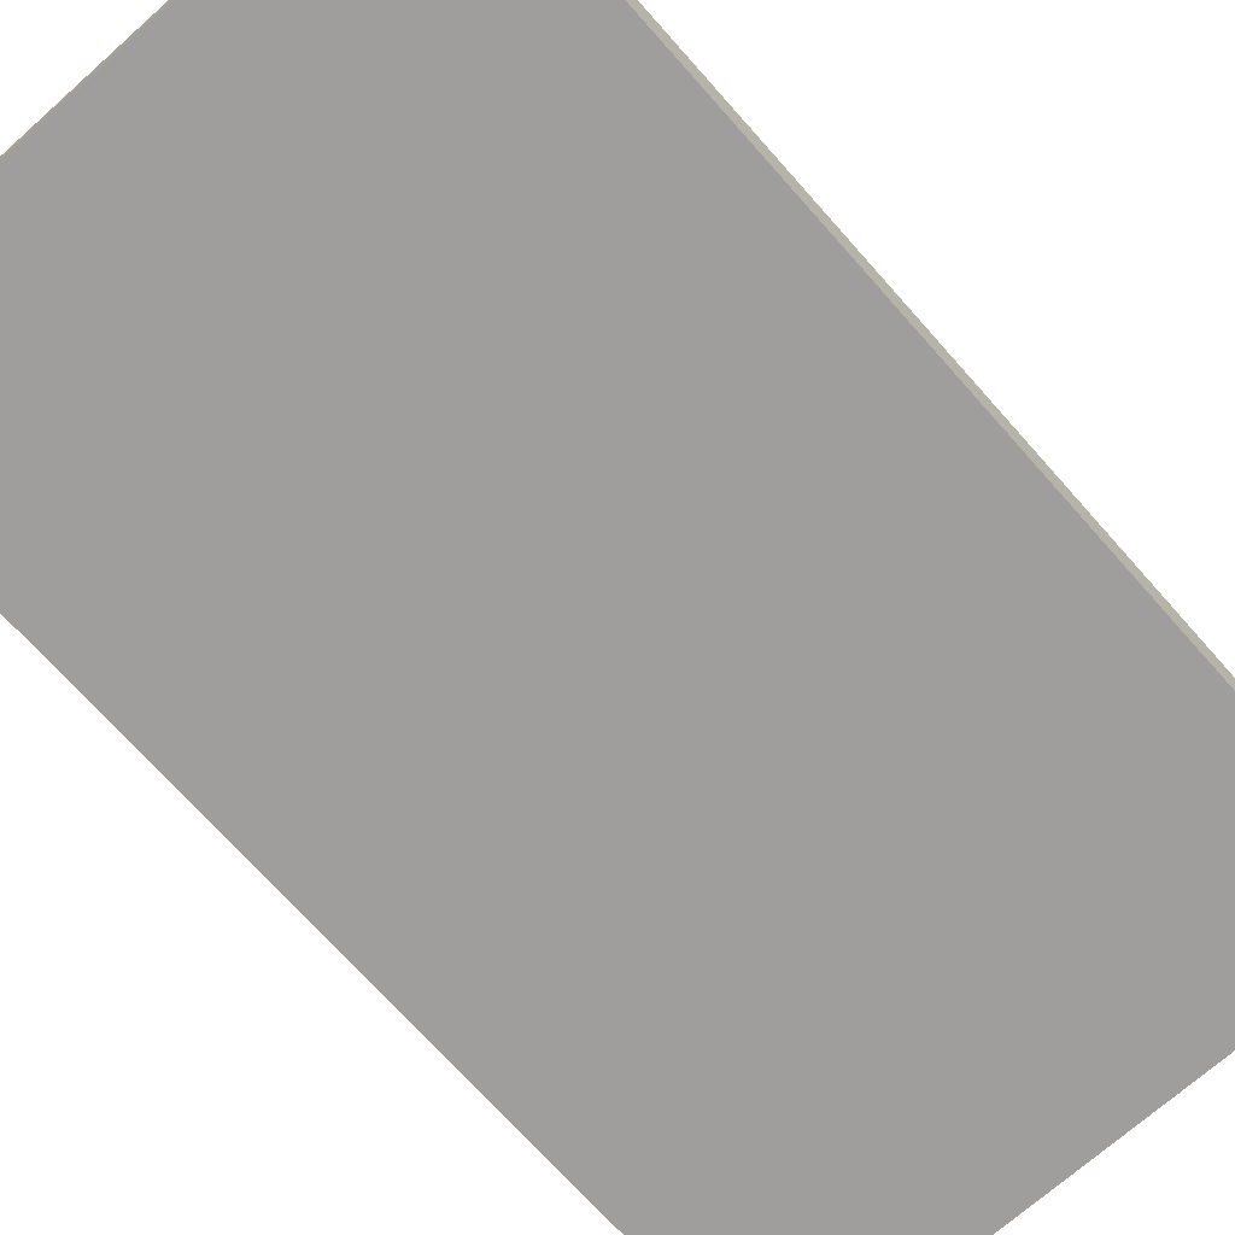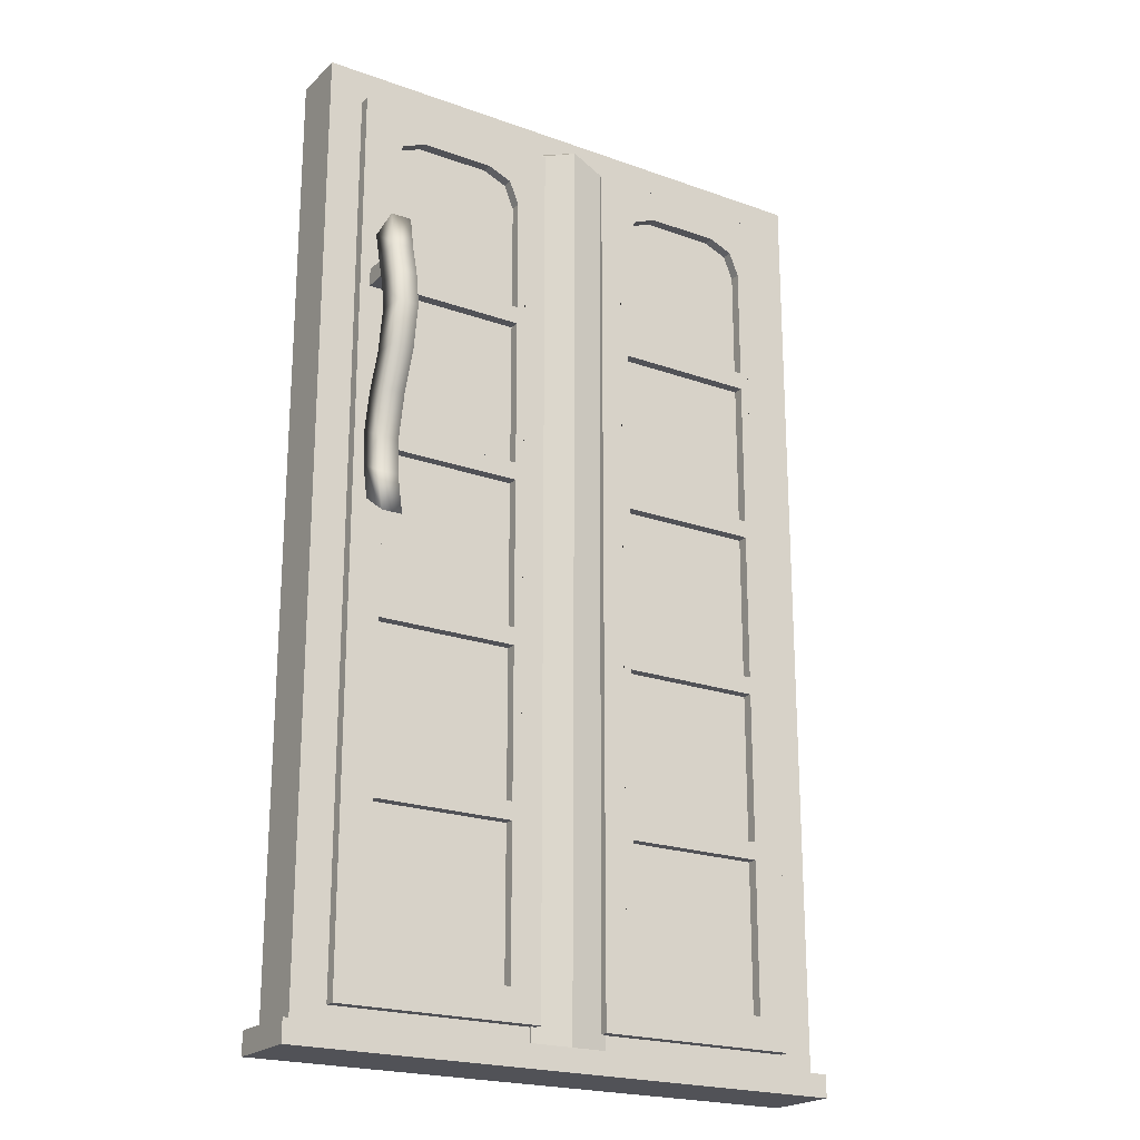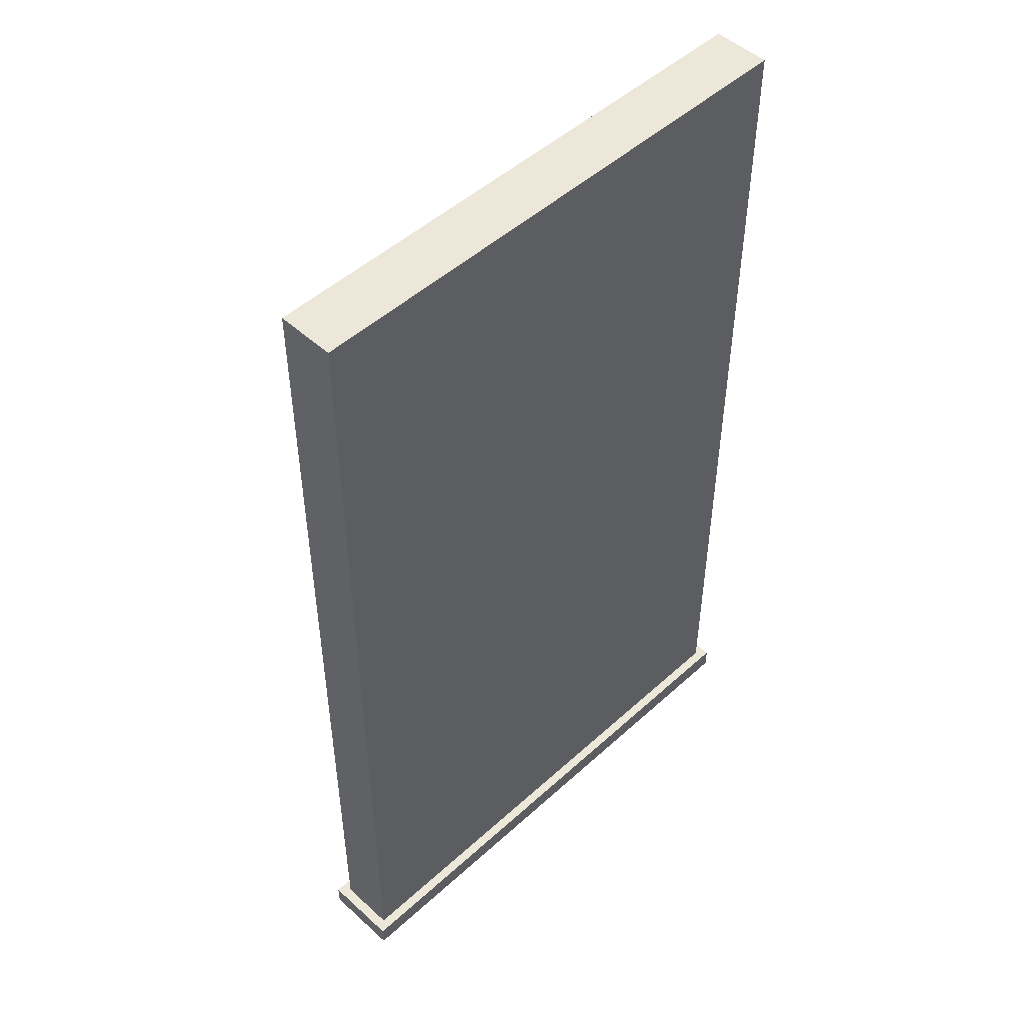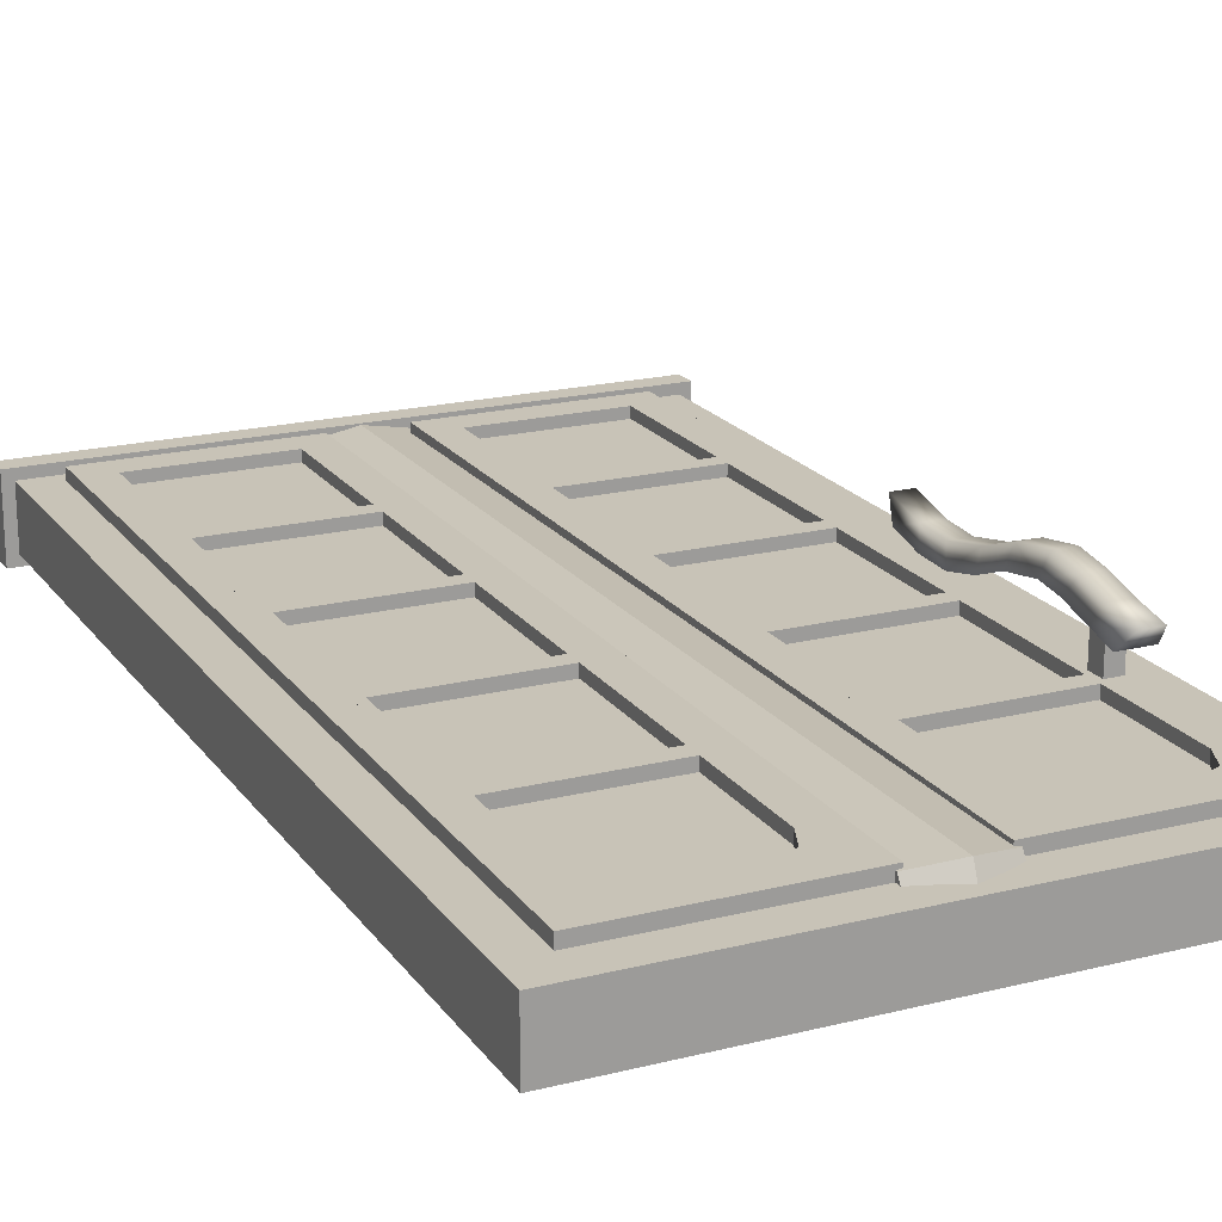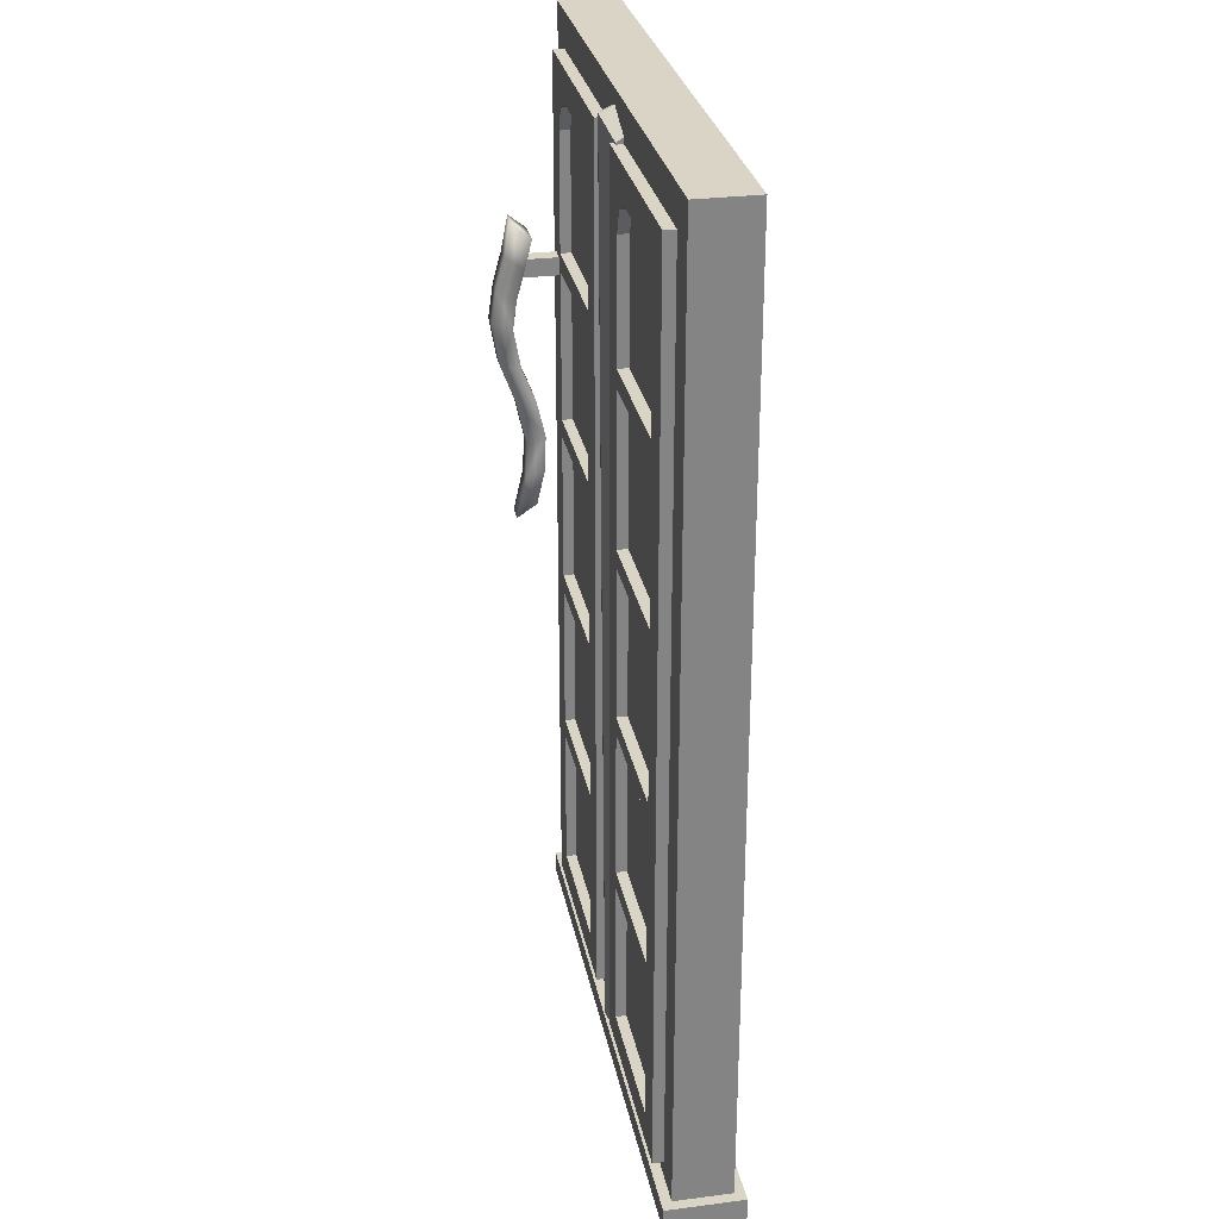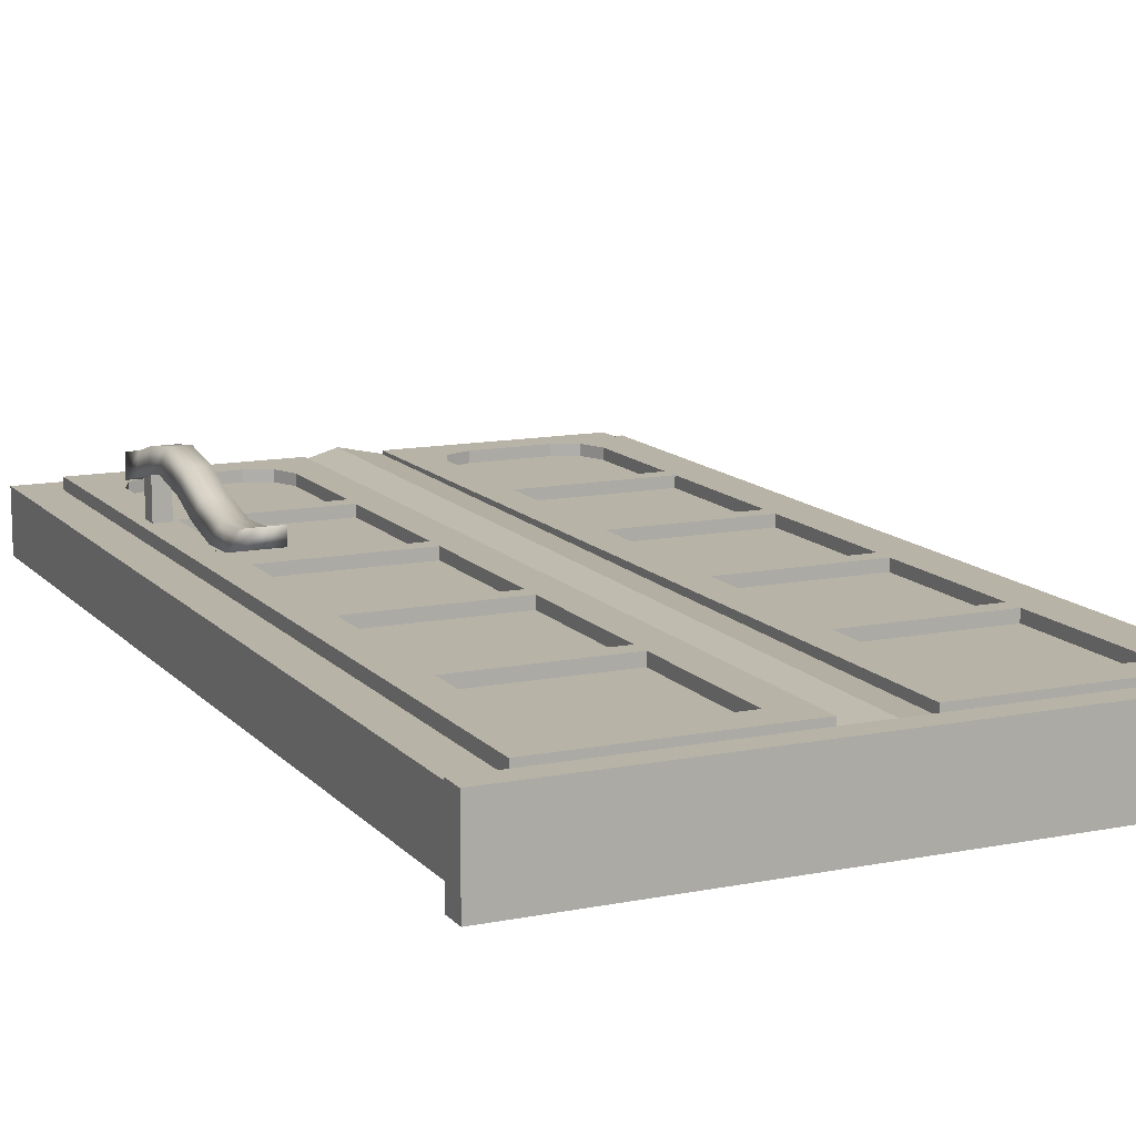
<metadata>
{"format":"obj","ext":"obj","renderer":"f3d","projection":"perspective","resolution":1024,"background":"white","views":[{"elev":-71.0,"azim":41.6,"up":"+Z"},{"elev":-21.4,"azim":-32.4,"up":"+Y"},{"elev":49.6,"azim":135.0,"up":"+Y"},{"elev":19.7,"azim":155.0,"up":"+Z"},{"elev":28.9,"azim":79.2,"up":"+Y"},{"elev":12.7,"azim":-24.8,"up":"+Z"}]}
</metadata>
<code>
o Counter_Door_2
v 0.004223 0.01312 -0.03542
v -0.463 0.01312 -0.03542
v 0.004223 0.8252 -0.03542
v -0.463 0.8252 -0.03542
v 0.004223 0.01312 0.01369
v 0.004223 0.8252 0.01369
v -0.463 0.01312 0.01369
v -0.463 0.8252 0.01369
v -0.2294 0.01312 0.01369
v -0.2294 0.8252 0.01369
v -0.2588 0.7958 0.01369
v -0.4337 0.7958 0.01369
v -0.4337 0.04018 0.01369
v -0.2588 0.04018 0.01369
v -0.02515 0.7958 0.01369
v -0.2 0.7958 0.01369
v -0.2 0.04018 0.01369
v -0.02515 0.04018 0.01369
v -0.4143 0.7764 0.02305
v -0.2781 0.05952 0.02305
v -0.4143 0.05952 0.02305
v -0.0445 0.05952 0.02305
v -0.1807 0.05952 0.02305
v 0.0131 0.007647 -0.0438
v -0.4719 0.007647 -0.0438
v 0.0131 0.007647 0.02221
v -0.4719 0.007647 0.02221
v -0.4719 0.02659 -0.0438
v -0.4719 0.02659 0.02221
v 0.0131 0.02659 -0.0438
v 0.0131 0.02659 0.02221
v -0.4115 0.6356 0.05519
v -0.425 0.6356 0.05519
v -0.4115 0.6205 0.05519
v -0.425 0.6205 0.05519
v -0.4115 0.6356 -0.002058
v -0.425 0.6356 -0.002058
v -0.4115 0.6205 -0.002058
v -0.425 0.6205 -0.002058
v -0.4095 0.6682 0.06143
v -0.427 0.6682 0.06143
v -0.4095 0.4101 0.06121
v -0.427 0.4101 0.06121
v -0.4095 0.5131 0.05964
v -0.427 0.5131 0.05964
v -0.4045 0.6543 0.0456
v -0.432 0.6543 0.0456
v -0.4045 0.4242 0.04475
v -0.432 0.4242 0.04475
v -0.4045 0.5159 0.04408
v -0.432 0.5159 0.04408
v -0.2588 0.7958 0.02305
v -0.4337 0.7958 0.02305
v -0.2588 0.04018 0.02305
v -0.4337 0.04018 0.02305
v -0.02515 0.7958 0.02305
v -0.2 0.7958 0.02305
v -0.02515 0.04018 0.02305
v -0.2 0.04018 0.02305
v -0.4143 0.2029 0.02305
v -0.4143 0.3463 0.02305
v -0.4143 0.4897 0.02305
v -0.4143 0.6331 0.02305
v -0.1807 0.6331 0.02305
v -0.1807 0.4897 0.02305
v -0.1807 0.3463 0.02305
v -0.1807 0.2029 0.02305
v -0.2781 0.6331 0.02305
v -0.2781 0.4897 0.02305
v -0.2781 0.3463 0.02305
v -0.2781 0.2029 0.02305
v -0.0445 0.6331 0.02305
v -0.0445 0.4897 0.02305
v -0.0445 0.3463 0.02305
v -0.0445 0.2029 0.02305
v -0.1731 0.6406 0.02305
v -0.05207 0.6406 0.02305
v -0.1731 0.6255 0.02305
v -0.1731 0.4973 0.02305
v -0.05207 0.4973 0.02305
v -0.05207 0.6255 0.02305
v -0.1731 0.4821 0.02305
v -0.1731 0.3539 0.02305
v -0.05207 0.3539 0.02305
v -0.05207 0.4821 0.02305
v -0.1731 0.3387 0.02305
v -0.1731 0.2105 0.02305
v -0.05207 0.2105 0.02305
v -0.05207 0.3387 0.02305
v -0.1731 0.1953 0.02305
v -0.1731 0.0671 0.02305
v -0.05207 0.0671 0.02305
v -0.05207 0.1953 0.02305
v -0.4067 0.6406 0.02305
v -0.2857 0.6406 0.02305
v -0.4067 0.6255 0.02305
v -0.4067 0.4973 0.02305
v -0.2857 0.4973 0.02305
v -0.2857 0.6255 0.02305
v -0.4067 0.4821 0.02305
v -0.4067 0.3539 0.02305
v -0.2857 0.3539 0.02305
v -0.2857 0.4821 0.02305
v -0.4067 0.3387 0.02305
v -0.4067 0.2105 0.02305
v -0.2857 0.2105 0.02305
v -0.2857 0.3387 0.02305
v -0.4067 0.1953 0.02305
v -0.4067 0.0671 0.02305
v -0.2857 0.0671 0.02305
v -0.2857 0.1953 0.02305
v -0.1731 0.6406 0.01407
v -0.05207 0.6406 0.01407
v -0.1731 0.6255 0.01407
v -0.1731 0.4973 0.01407
v -0.05207 0.6255 0.01407
v -0.05207 0.4973 0.01407
v -0.1731 0.4821 0.01407
v -0.1731 0.3539 0.01407
v -0.05207 0.4821 0.01407
v -0.05207 0.3539 0.01407
v -0.1731 0.3387 0.01407
v -0.1731 0.2105 0.01407
v -0.05207 0.3387 0.01407
v -0.05207 0.2105 0.01407
v -0.1731 0.1953 0.01407
v -0.1731 0.0671 0.01407
v -0.05207 0.1953 0.01407
v -0.05207 0.0671 0.01407
v -0.4067 0.6406 0.01407
v -0.2857 0.6406 0.01407
v -0.4067 0.4973 0.01407
v -0.4067 0.6255 0.01407
v -0.2857 0.6255 0.01407
v -0.2857 0.4973 0.01407
v -0.4067 0.3539 0.01407
v -0.4067 0.4821 0.01407
v -0.2857 0.4821 0.01407
v -0.2857 0.3539 0.01407
v -0.4067 0.2105 0.01407
v -0.4067 0.3387 0.01407
v -0.2857 0.3387 0.01407
v -0.2857 0.2105 0.01407
v -0.4067 0.0671 0.01407
v -0.4067 0.1953 0.01407
v -0.2857 0.1953 0.01407
v -0.2857 0.0671 0.01407
v -0.1731 0.7401 0.02305
v -0.1444 0.7689 0.02305
v -0.1807 0.7764 0.02305
v -0.1647 0.7604 0.02305
v -0.08082 0.7689 0.02305
v -0.05207 0.7401 0.02305
v -0.04453 0.7764 0.02305
v -0.06049 0.7604 0.02305
v -0.4067 0.7401 0.02305
v -0.378 0.7689 0.02305
v -0.3983 0.7604 0.02305
v -0.3144 0.7689 0.02305
v -0.2857 0.7401 0.02305
v -0.2782 0.7764 0.02305
v -0.2941 0.7604 0.02305
v -0.1444 0.7689 0.01407
v -0.1731 0.7401 0.01407
v -0.1647 0.7604 0.01407
v -0.05207 0.7401 0.01407
v -0.08082 0.7689 0.01407
v -0.06049 0.7604 0.01407
v -0.378 0.7689 0.01407
v -0.4067 0.7401 0.01407
v -0.3983 0.7604 0.01407
v -0.2857 0.7401 0.01407
v -0.3144 0.7689 0.01407
v -0.2941 0.7604 0.01407
v -0.4095 0.5475 0.07254
v -0.4095 0.5829 0.07863
v -0.427 0.5829 0.07863
v -0.427 0.5475 0.07254
v -0.4045 0.5797 0.0619
v -0.4045 0.5447 0.05558
v -0.432 0.5447 0.05558
v -0.432 0.5797 0.0619
v -0.4095 0.6122 0.07435
v -0.4095 0.639 0.06706
v -0.427 0.639 0.06706
v -0.427 0.6122 0.07435
v -0.432 0.603 0.05894
v -0.432 0.6298 0.05171
v -0.4045 0.6298 0.05171
v -0.4045 0.603 0.05894
v -0.4095 0.4461 0.05311
v -0.4095 0.476 0.05159
v -0.427 0.476 0.05159
v -0.427 0.4461 0.05311
v -0.4045 0.4844 0.03682
v -0.4045 0.4545 0.03787
v -0.432 0.4545 0.03787
v -0.432 0.4844 0.03682
v -0.2629 0.02131 0.001363
v -0.2629 0.8056 0.005875
v -0.2629 0.7971 0.01956
v -0.2629 0.02131 0.01505
v -0.196 0.7971 0.01956
v -0.196 0.02131 0.01505
v -0.196 0.8056 0.005875
v -0.196 0.02131 0.001363
v -0.2294 0.8166 0.005875
v -0.2294 0.8081 0.02557
v -0.2294 0.02131 0.02106
f 6 3 4 8 10
f 4 3 1 2
f 3 6 5 1
f 2 7 8 4
f 12 13 55 53
f 15 16 57 56
f 10 8 12 11
f 8 7 13 12
f 7 9 14 13
f 9 10 11 14
f 6 10 16 15
f 10 9 17 16
f 9 5 18 17
f 5 6 15 18
f 17 18 58 59
f 11 12 53 52
f 18 15 56 58
f 13 14 54 55
f 14 11 52 54
f 16 17 59 57
f 25 24 26 27
f 28 29 31 30
f 24 30 31 26
f 25 28 30 24
f 27 29 28 25
f 26 31 29 27
f 44 192 195 50
f 33 37 39 35
f 32 36 37 33
f 35 39 38 34
f 34 38 36 32
f 183 186 177 176
f 175 44 50 180
f 45 178 181 51
f 191 194 43 42
f 50 195 198 51
f 190 179 182 187
f 180 50 51 181
f 185 41 47 188
f 177 186 187 182
f 196 48 49 197
f 175 178 45 44
f 42 43 49 48
f 46 189 188 47
f 41 40 46 47
f 43 194 197 49
f 183 176 179 190
f 44 45 193 192
f 193 45 51 198
f 19 161 52 53
f 161 68 69 70 71 20 54 52
f 21 60 61 62 63 19 53 55
f 20 21 55 54
f 150 154 56 57
f 154 72 73 74 75 22 58 56
f 23 67 66 65 64 150 57 59
f 22 23 59 58
f 98 99 134 135
f 86 87 123 122
f 104 105 140 141
f 79 80 117 115
f 97 98 135 132
f 81 78 114 116
f 99 96 133 134
f 92 93 128 129
f 78 79 115 114
f 110 111 146 147
f 152 149 163 167
f 64 72 77 76
f 156 94 130 170
f 150 64 76 148
f 64 65 79 78
f 65 73 80 79
f 73 72 81 80
f 72 64 78 81
f 65 66 83 82
f 66 74 84 83
f 74 73 85 84
f 73 65 82 85
f 66 67 87 86
f 67 75 88 87
f 75 74 89 88
f 74 66 86 89
f 67 23 91 90
f 23 22 92 91
f 22 75 93 92
f 75 67 90 93
f 159 157 169 173
f 63 68 95 94
f 163 165 164 112 113 166 168 167
f 19 63 94 156
f 63 62 97 96
f 62 69 98 97
f 69 68 99 98
f 68 63 96 99
f 62 61 101 100
f 61 70 102 101
f 70 69 103 102
f 69 62 100 103
f 61 60 105 104
f 60 71 106 105
f 71 70 107 106
f 70 61 104 107
f 60 21 109 108
f 21 20 110 109
f 20 71 111 110
f 71 60 108 111
f 169 171 170 130 131 172 174 173
f 114 115 117 116
f 118 119 121 120
f 122 123 125 124
f 126 127 129 128
f 133 132 135 134
f 137 136 139 138
f 141 140 143 142
f 145 144 147 146
f 80 81 116 117
f 107 104 141 142
f 89 86 122 124
f 105 106 143 140
f 87 88 125 123
f 161 19 157 159
f 106 107 142 143
f 154 150 149 152
f 88 89 124 125
f 95 160 172 131
f 77 153 166 113
f 94 95 131 130
f 76 77 113 112
f 100 101 136 137
f 82 83 119 118
f 68 161 160 95
f 72 154 153 77
f 103 100 137 138
f 85 82 118 120
f 101 102 139 136
f 83 84 121 119
f 108 109 144 145
f 90 91 127 126
f 102 103 138 139
f 84 85 120 121
f 111 108 145 146
f 93 90 126 128
f 109 110 147 144
f 91 92 129 127
f 96 97 132 133
f 148 151 150
f 151 149 150
f 152 155 154
f 155 153 154
f 156 158 19
f 158 157 19
f 159 162 161
f 162 160 161
f 169 157 158 171
f 171 158 156 170
f 163 149 151 165
f 165 151 148 164
f 172 160 162 174
f 174 162 159 173
f 166 153 155 168
f 168 155 152 167
f 148 76 112 164
f 176 177 178 175
f 180 181 182 179
f 175 180 179 176
f 177 182 181 178
f 40 41 185 184
f 184 185 186 183
f 190 187 188 189
f 189 184 183 190
f 187 186 185 188
f 40 184 189 46
f 192 193 194 191
f 196 197 198 195
f 197 194 193 198
f 191 196 195 192
f 191 42 48 196
f 208 207 200 201
f 209 204 203 208
f 201 200 199 202
f 204 206 205 203
f 202 209 208 201
f 203 205 207 208

</code>
